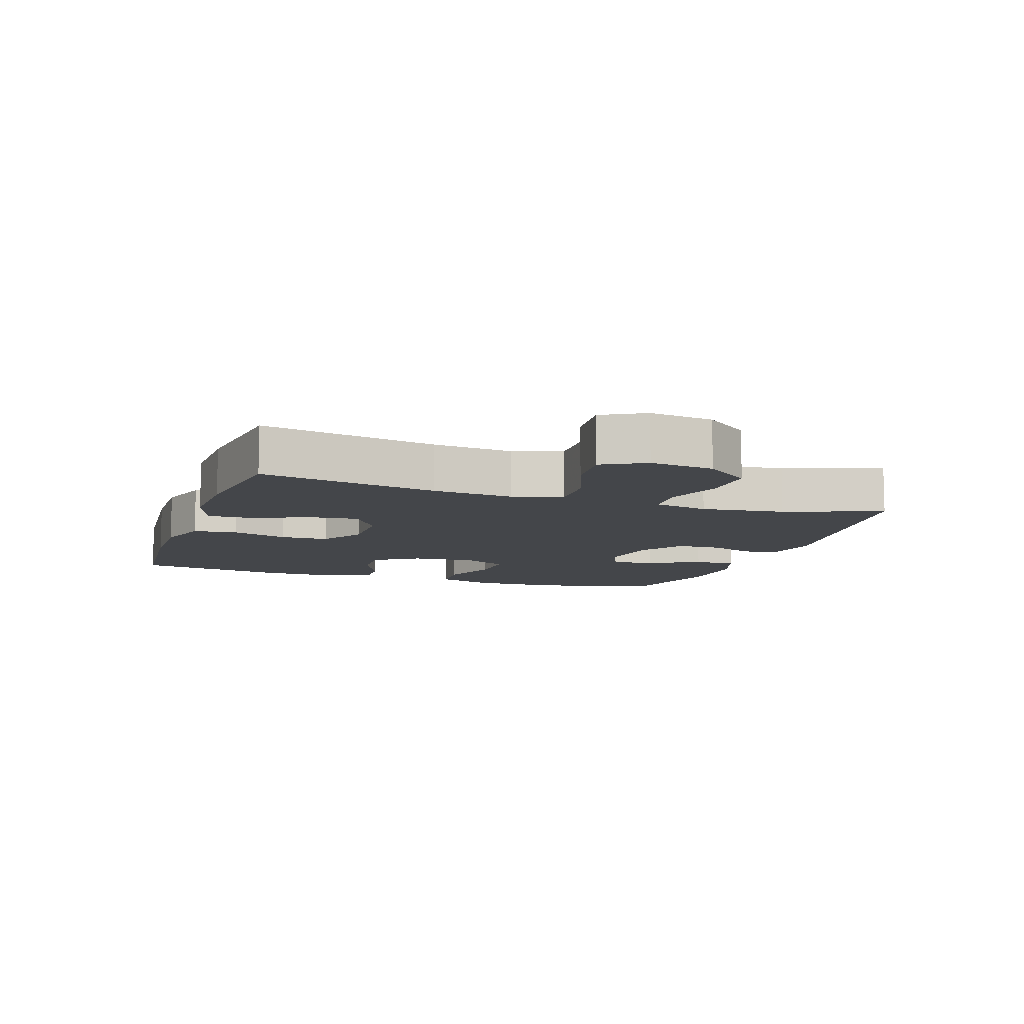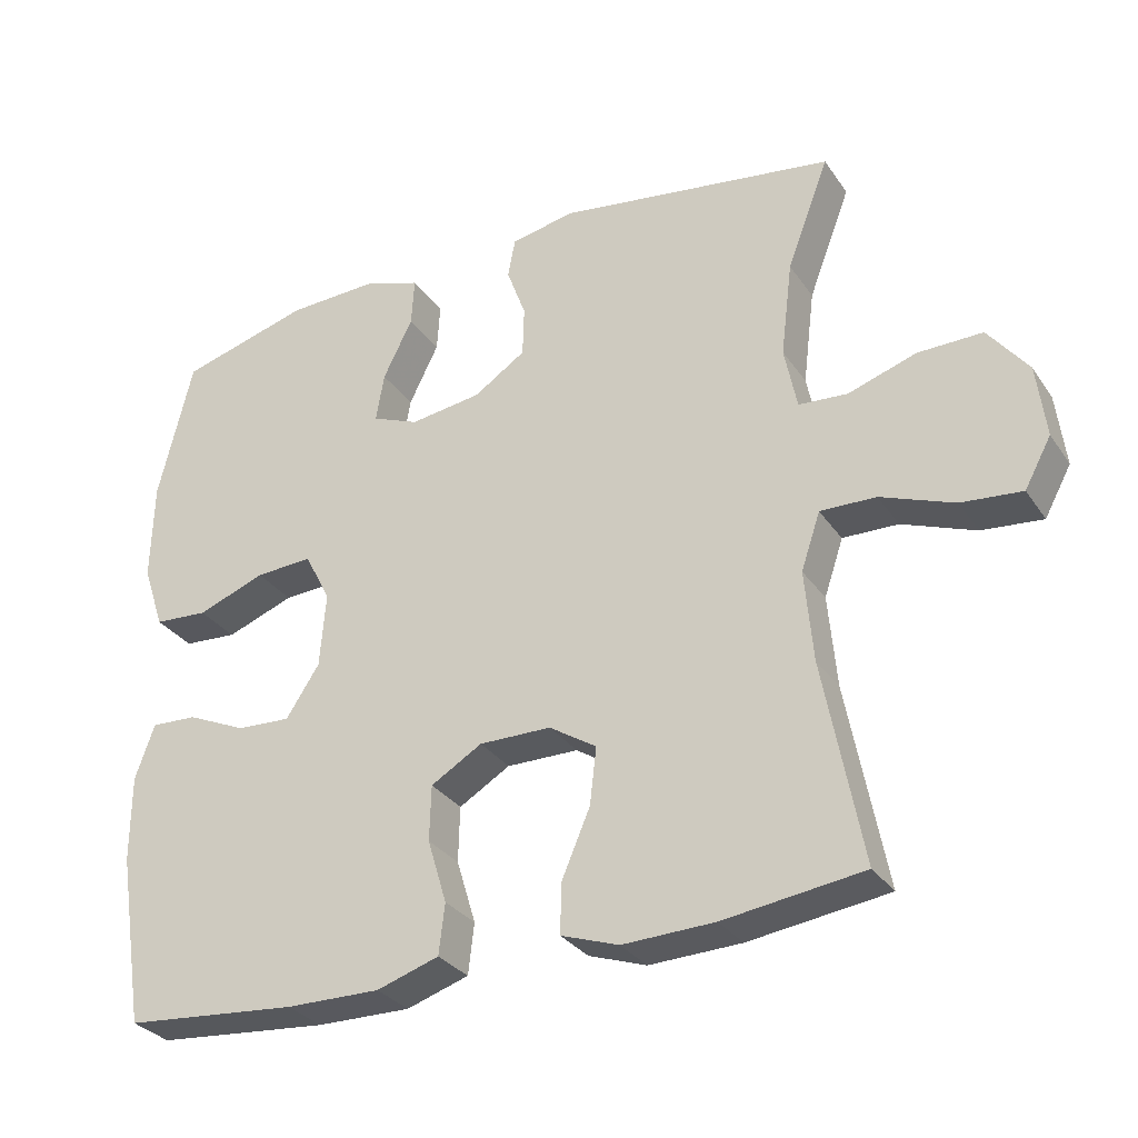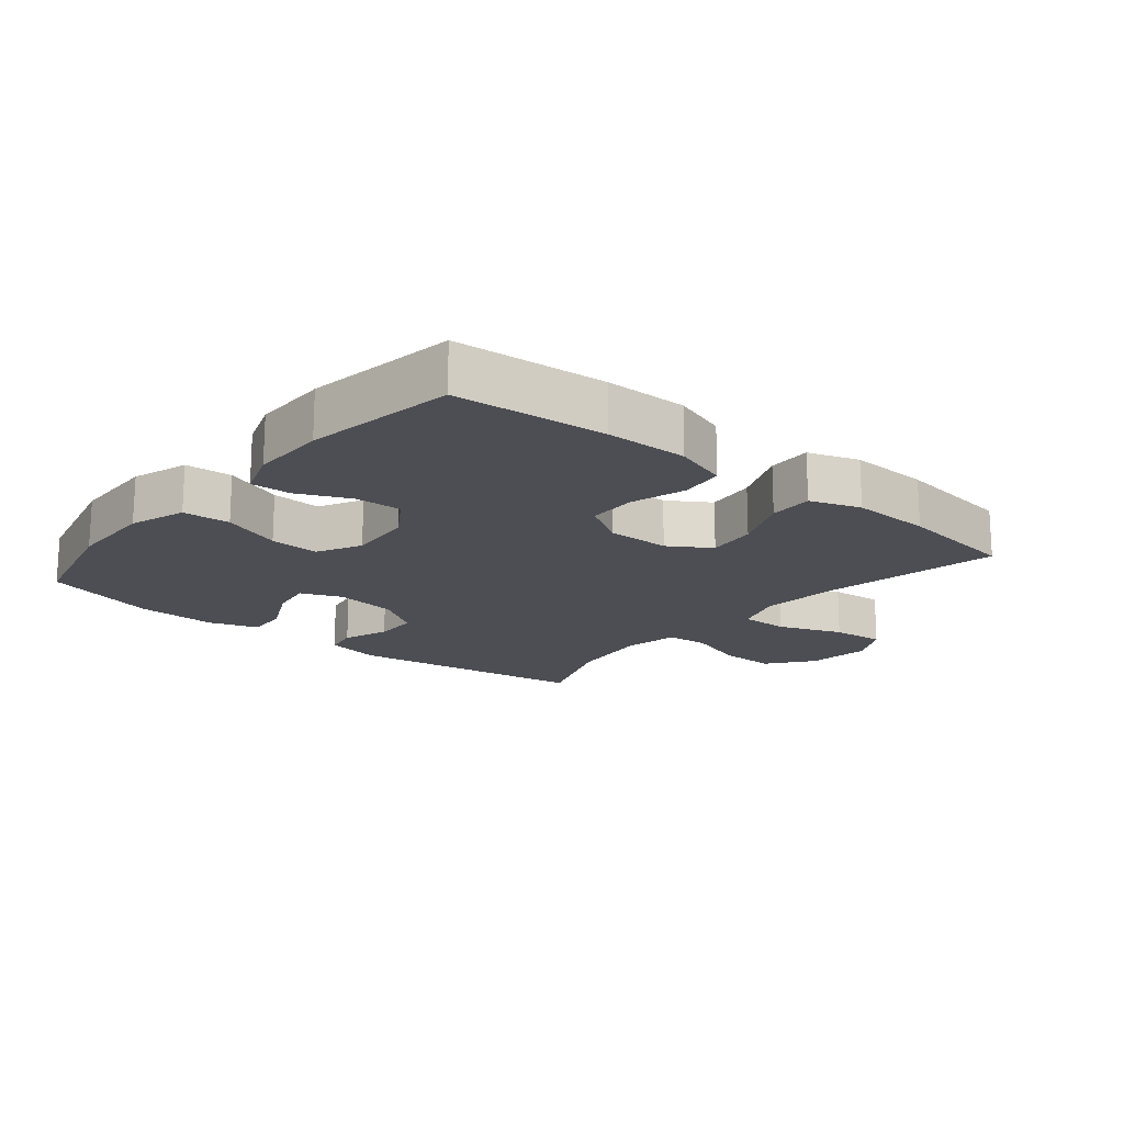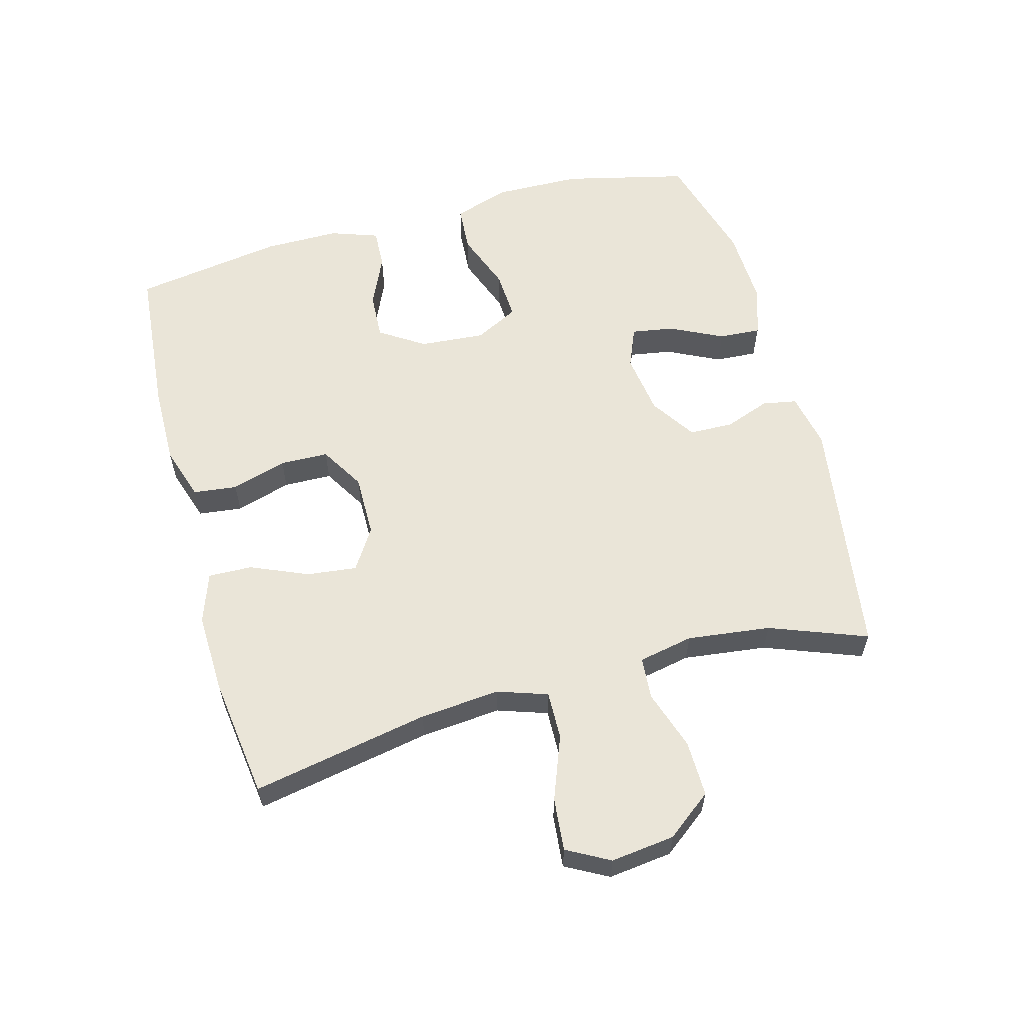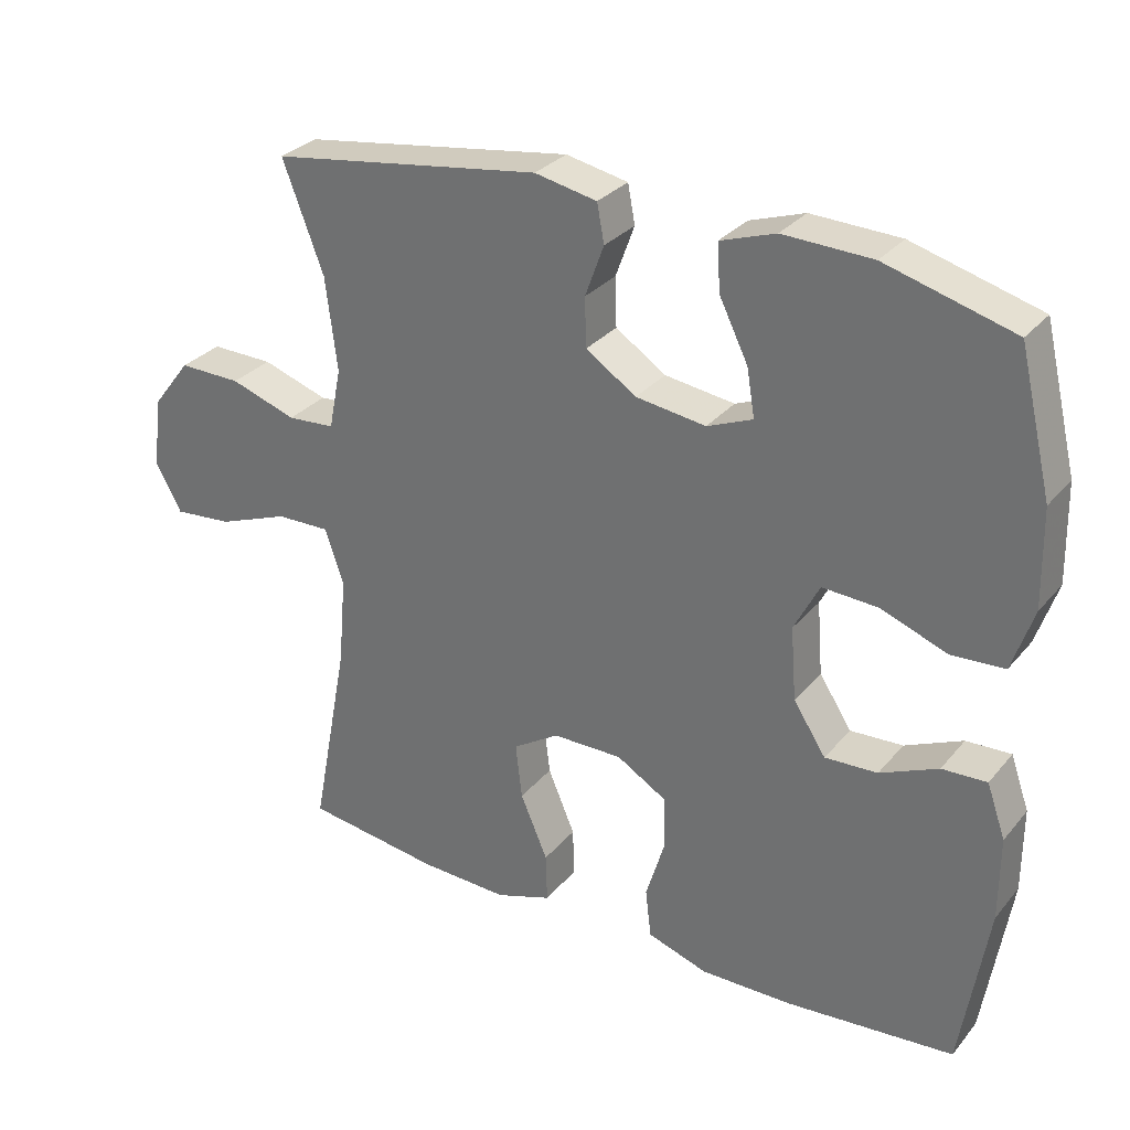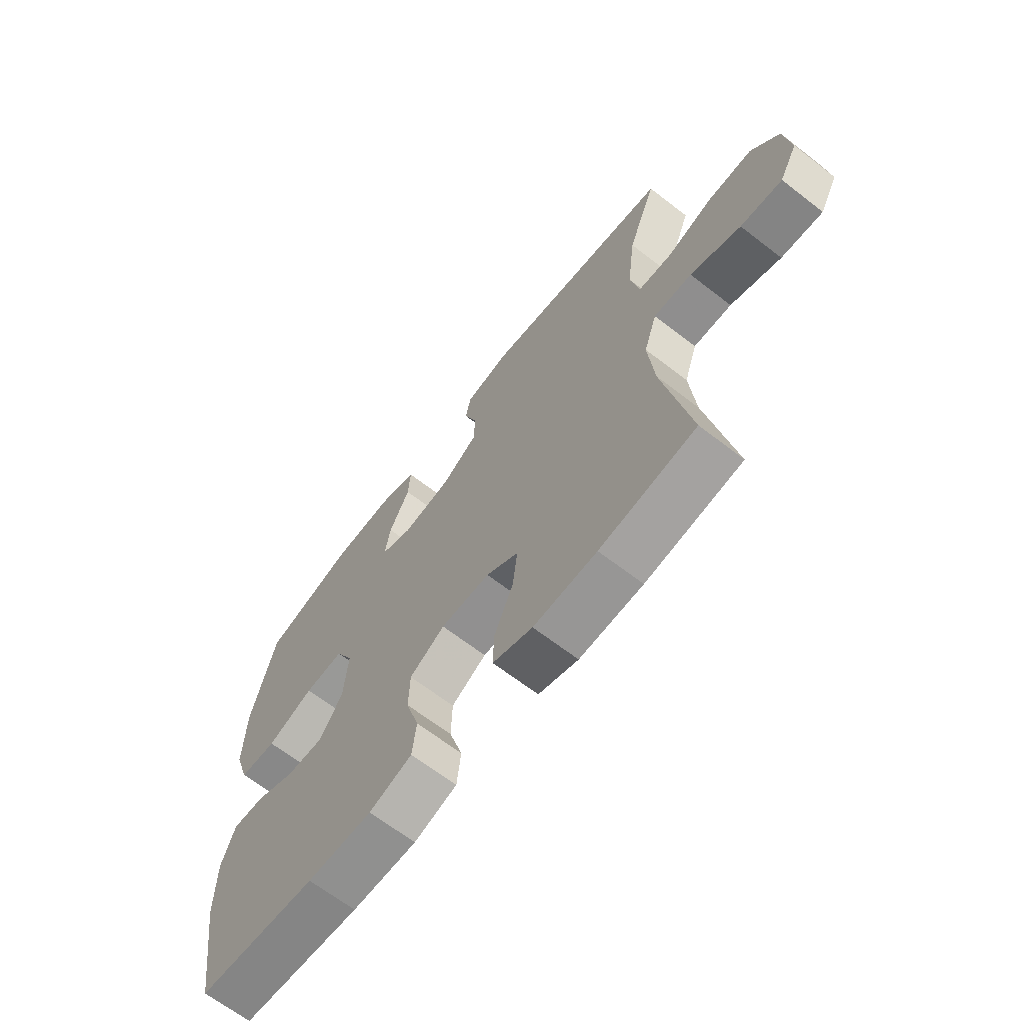
<metadata>
{"format":"obj","ext":"obj","renderer":"f3d","projection":"perspective","resolution":1024,"background":"white","views":[{"elev":-9.4,"azim":-108.8,"up":"+Y"},{"elev":-30.7,"azim":-151.7,"up":"+Z"},{"elev":-17.3,"azim":140.3,"up":"+Y"},{"elev":59.0,"azim":-105.3,"up":"+Y"},{"elev":30.2,"azim":32.2,"up":"+Z"},{"elev":-66.3,"azim":-127.8,"up":"+Z"}]}
</metadata>
<code>
v 0.5 0.07 0.5
v 0.546 0.07 0.308
v 0.549 0.07 0.173
v 0.52 0.07 0.086
v 0.447 0.07 0.081
v 0.355 0.07 0.115
v 0.278 0.07 0.119
v 0.243 0.07 0.051
v 0.251 0.07 -0.05
v 0.296 0.07 -0.119
v 0.369 0.07 -0.115
v 0.449 0.07 -0.079
v 0.511 0.07 -0.076
v 0.537 0.07 -0.15
v 0.537 0.07 -0.267
v 0.5 0.07 -0.5
v 0.266 0.07 -0.521
v 0.139 0.07 -0.523
v 0.055 0.07 -0.496
v 0.047 0.07 -0.428
v 0.073 0.07 -0.342
v 0.071 0.07 -0.267
v 0.002 0.07 -0.226
v -0.095 0.07 -0.227
v -0.159 0.07 -0.268
v -0.15 0.07 -0.345
v -0.112 0.07 -0.434
v -0.11 0.07 -0.502
v -0.188 0.07 -0.529
v -0.312 0.07 -0.525
v -0.5 0.07 -0.5
v -0.448 0.07 -0.226
v -0.437 0.07 -0.102
v -0.463 0.07 -0.025
v -0.538 0.07 -0.027
v -0.637 0.07 -0.065
v -0.719 0.07 -0.073
v -0.755 0.07 -0.007
v -0.743 0.07 0.092
v -0.689 0.07 0.162
v -0.602 0.07 0.161
v -0.51 0.07 0.131
v -0.444 0.07 0.136
v -0.427 0.07 0.221
v -0.443 0.07 0.35
v -0.5 0.07 0.5
v -0.123 0.07 0.557
v -0.037 0.07 0.54
v -0.027 0.07 0.487
v -0.053 0.07 0.416
v -0.051 0.07 0.348
v 0.019 0.07 0.302
v 0.116 0.07 0.289
v 0.179 0.07 0.315
v 0.168 0.07 0.381
v 0.128 0.07 0.462
v 0.124 0.07 0.527
v 0.2 0.07 0.553
v 0.323 0.07 0.549
v 0.5 0 0.5
v 0.546 0 0.308
v 0.549 0 0.173
v 0.52 0 0.086
v 0.447 0 0.081
v 0.355 0 0.115
v 0.278 0 0.119
v 0.243 0 0.051
v 0.251 0 -0.05
v 0.296 0 -0.119
v 0.369 0 -0.115
v 0.449 0 -0.079
v 0.511 0 -0.076
v 0.537 0 -0.15
v 0.537 0 -0.267
v 0.5 0 -0.5
v 0.266 0 -0.521
v 0.139 0 -0.523
v 0.055 0 -0.496
v 0.047 0 -0.428
v 0.073 0 -0.342
v 0.071 0 -0.267
v 0.002 0 -0.226
v -0.095 0 -0.227
v -0.159 0 -0.268
v -0.15 0 -0.345
v -0.112 0 -0.434
v -0.11 0 -0.502
v -0.188 0 -0.529
v -0.312 0 -0.525
v -0.5 0 -0.5
v -0.448 0 -0.226
v -0.437 0 -0.102
v -0.463 0 -0.025
v -0.538 0 -0.027
v -0.637 0 -0.065
v -0.719 0 -0.073
v -0.755 0 -0.007
v -0.743 0 0.092
v -0.689 0 0.162
v -0.602 0 0.161
v -0.51 0 0.131
v -0.444 0 0.136
v -0.427 0 0.221
v -0.443 0 0.35
v -0.5 0 0.5
v -0.123 0 0.557
v -0.037 0 0.54
v -0.027 0 0.487
v -0.053 0 0.416
v -0.051 0 0.348
v 0.019 0 0.302
v 0.116 0 0.289
v 0.179 0 0.315
v 0.168 0 0.381
v 0.128 0 0.462
v 0.124 0 0.527
v 0.2 0 0.553
v 0.323 0 0.549
f 55 56 57 58
f 54 55 58 59
f 47 48 49 50
f 45 46 47 50
f 44 45 50 51
f 43 44 51 52
f 39 40 41 42
f 39 42 43
f 38 39 43
f 35 36 37 38
f 34 35 38 43
f 33 34 43 52
f 29 30 31 32
f 26 27 28 29
f 25 26 29 32
f 24 25 32 33
f 18 19 20 21
f 18 21 22
f 17 18 22
f 16 17 22
f 15 16 22 23
f 11 12 13 14
f 10 11 14 15
f 3 4 5 6
f 3 6 7
f 2 3 7
f 54 59 1 2
f 53 54 2 7
f 52 53 7 8
f 23 24 33 52
f 23 52 8 9
f 10 15 23
f 9 10 23
f 117 116 115 114
f 118 117 114 113
f 109 108 107 106
f 109 106 105 104
f 110 109 104 103
f 111 110 103 102
f 101 100 99 98
f 102 101 98
f 102 98 97
f 97 96 95 94
f 102 97 94 93
f 111 102 93 92
f 91 90 89 88
f 88 87 86 85
f 91 88 85 84
f 92 91 84 83
f 80 79 78 77
f 81 80 77
f 81 77 76
f 81 76 75
f 82 81 75 74
f 73 72 71 70
f 74 73 70 69
f 65 64 63 62
f 66 65 62
f 66 62 61
f 61 60 118 113
f 66 61 113 112
f 67 66 112 111
f 111 92 83 82
f 68 67 111 82
f 82 74 69
f 82 69 68
f 1 60 61 2
f 2 61 62 3
f 3 62 63 4
f 4 63 64 5
f 5 64 65 6
f 6 65 66 7
f 7 66 67 8
f 8 67 68 9
f 9 68 69 10
f 10 69 70 11
f 11 70 71 12
f 12 71 72 13
f 13 72 73 14
f 14 73 74 15
f 15 74 75 16
f 16 75 76 17
f 17 76 77 18
f 18 77 78 19
f 19 78 79 20
f 20 79 80 21
f 21 80 81 22
f 22 81 82 23
f 23 82 83 24
f 24 83 84 25
f 25 84 85 26
f 26 85 86 27
f 27 86 87 28
f 28 87 88 29
f 29 88 89 30
f 30 89 90 31
f 31 90 91 32
f 32 91 92 33
f 33 92 93 34
f 34 93 94 35
f 35 94 95 36
f 36 95 96 37
f 37 96 97 38
f 38 97 98 39
f 39 98 99 40
f 40 99 100 41
f 41 100 101 42
f 42 101 102 43
f 43 102 103 44
f 44 103 104 45
f 45 104 105 46
f 46 105 106 47
f 47 106 107 48
f 48 107 108 49
f 49 108 109 50
f 50 109 110 51
f 51 110 111 52
f 52 111 112 53
f 53 112 113 54
f 54 113 114 55
f 55 114 115 56
f 56 115 116 57
f 57 116 117 58
f 58 117 118 59
f 59 118 60 1

</code>
